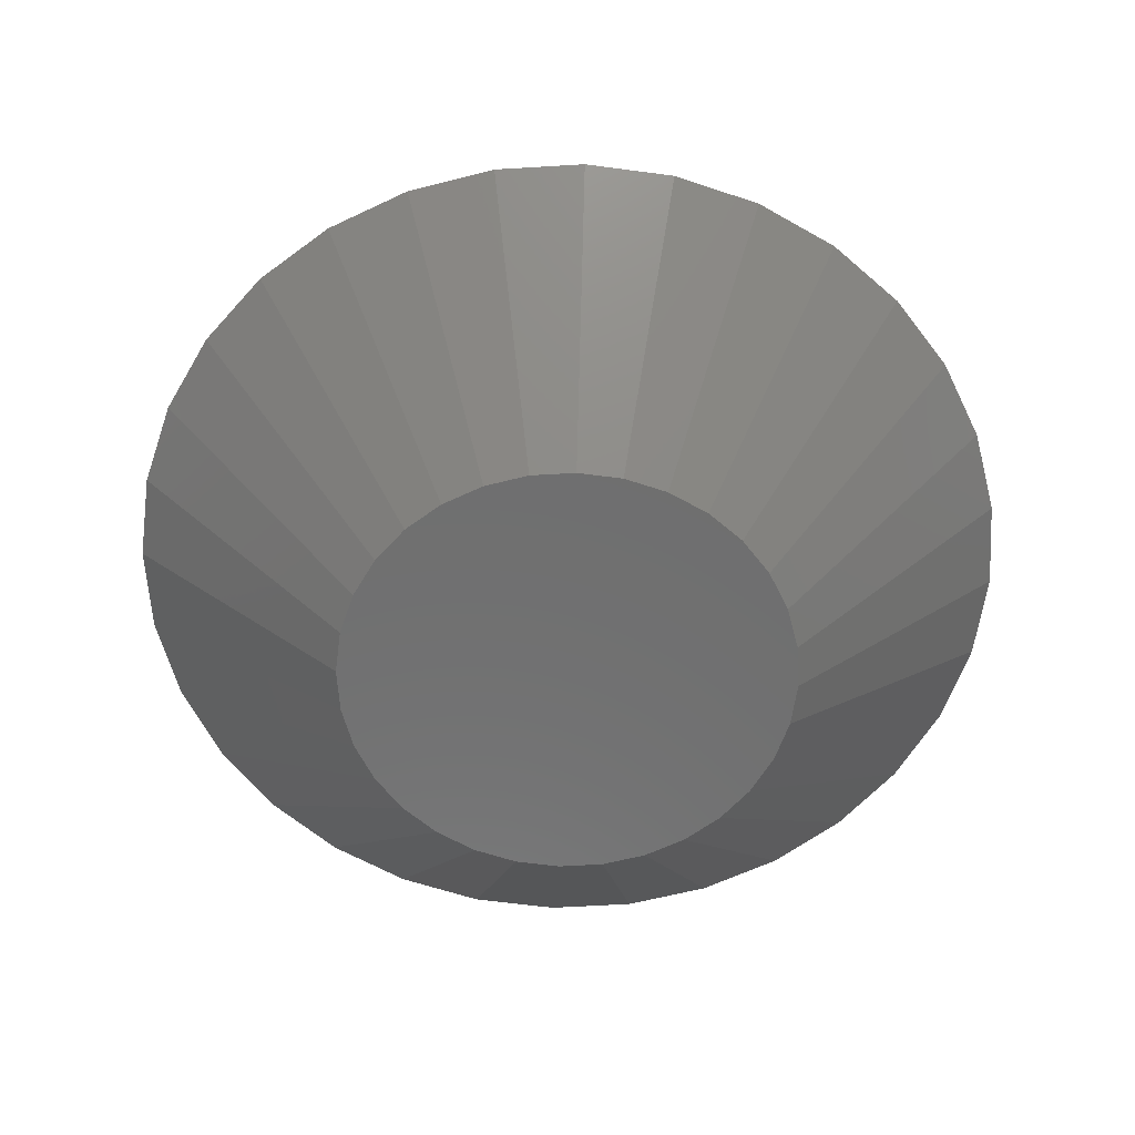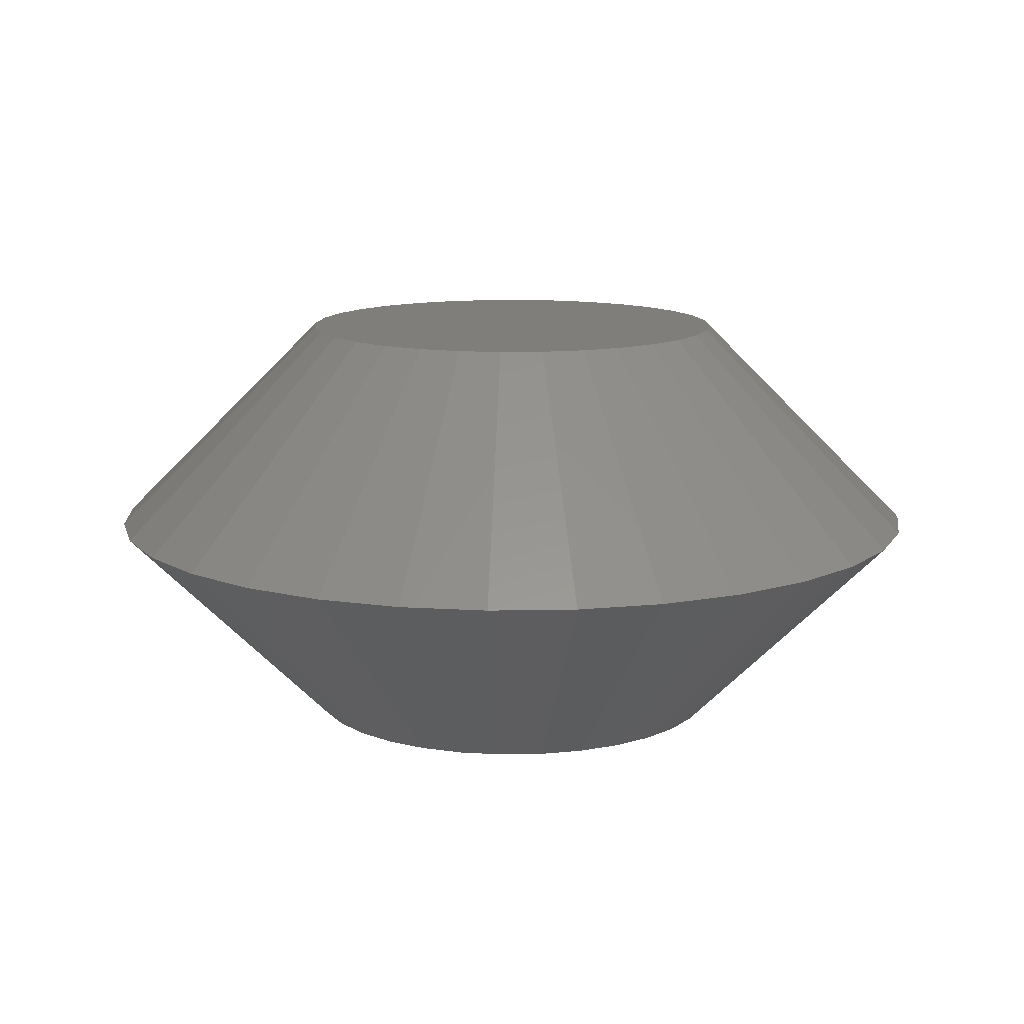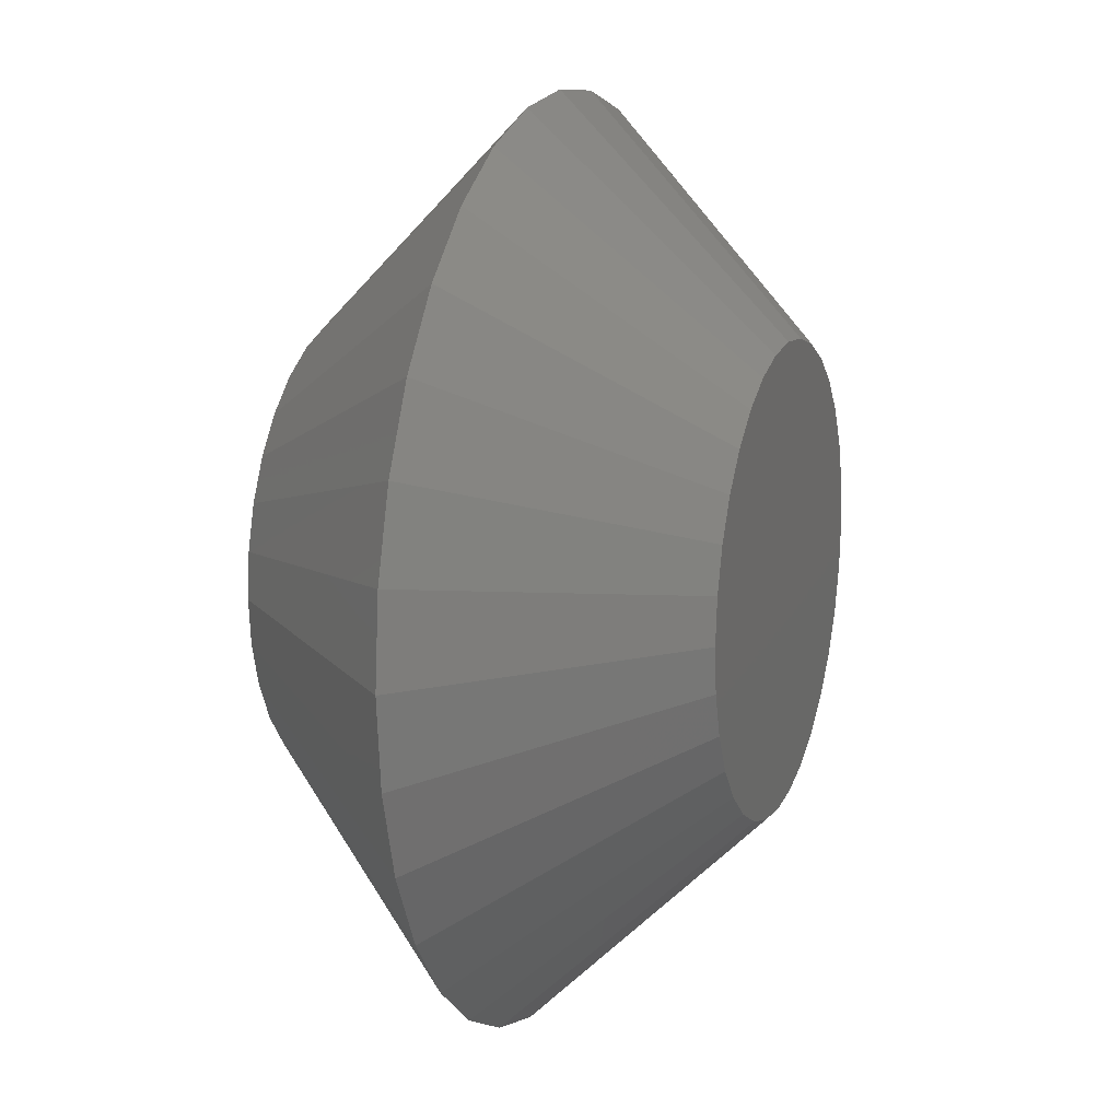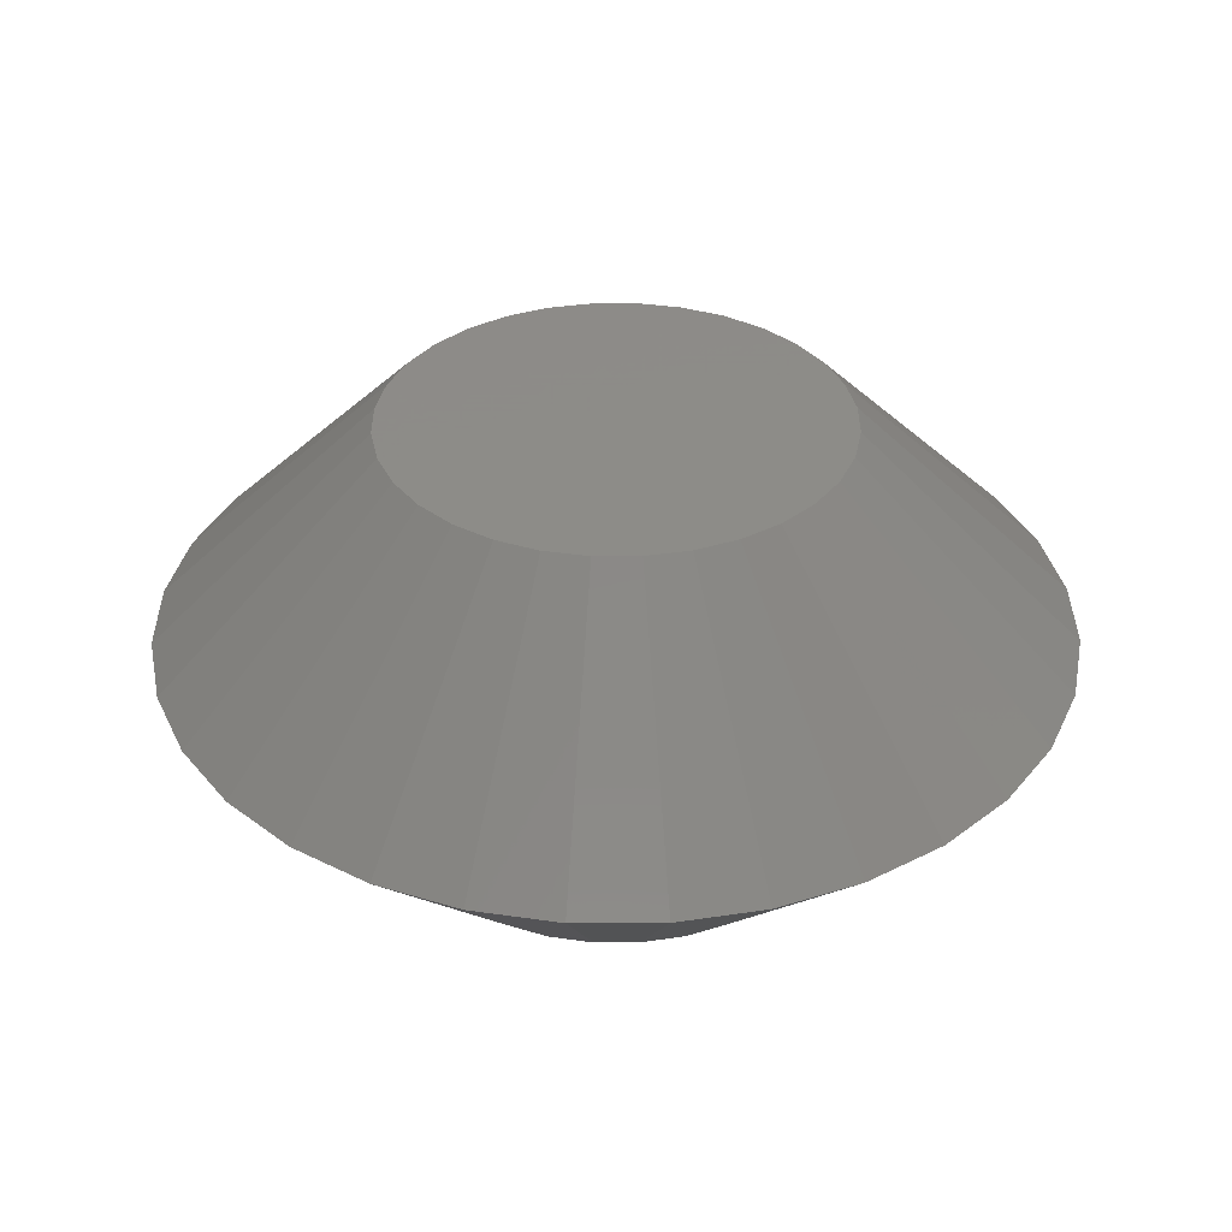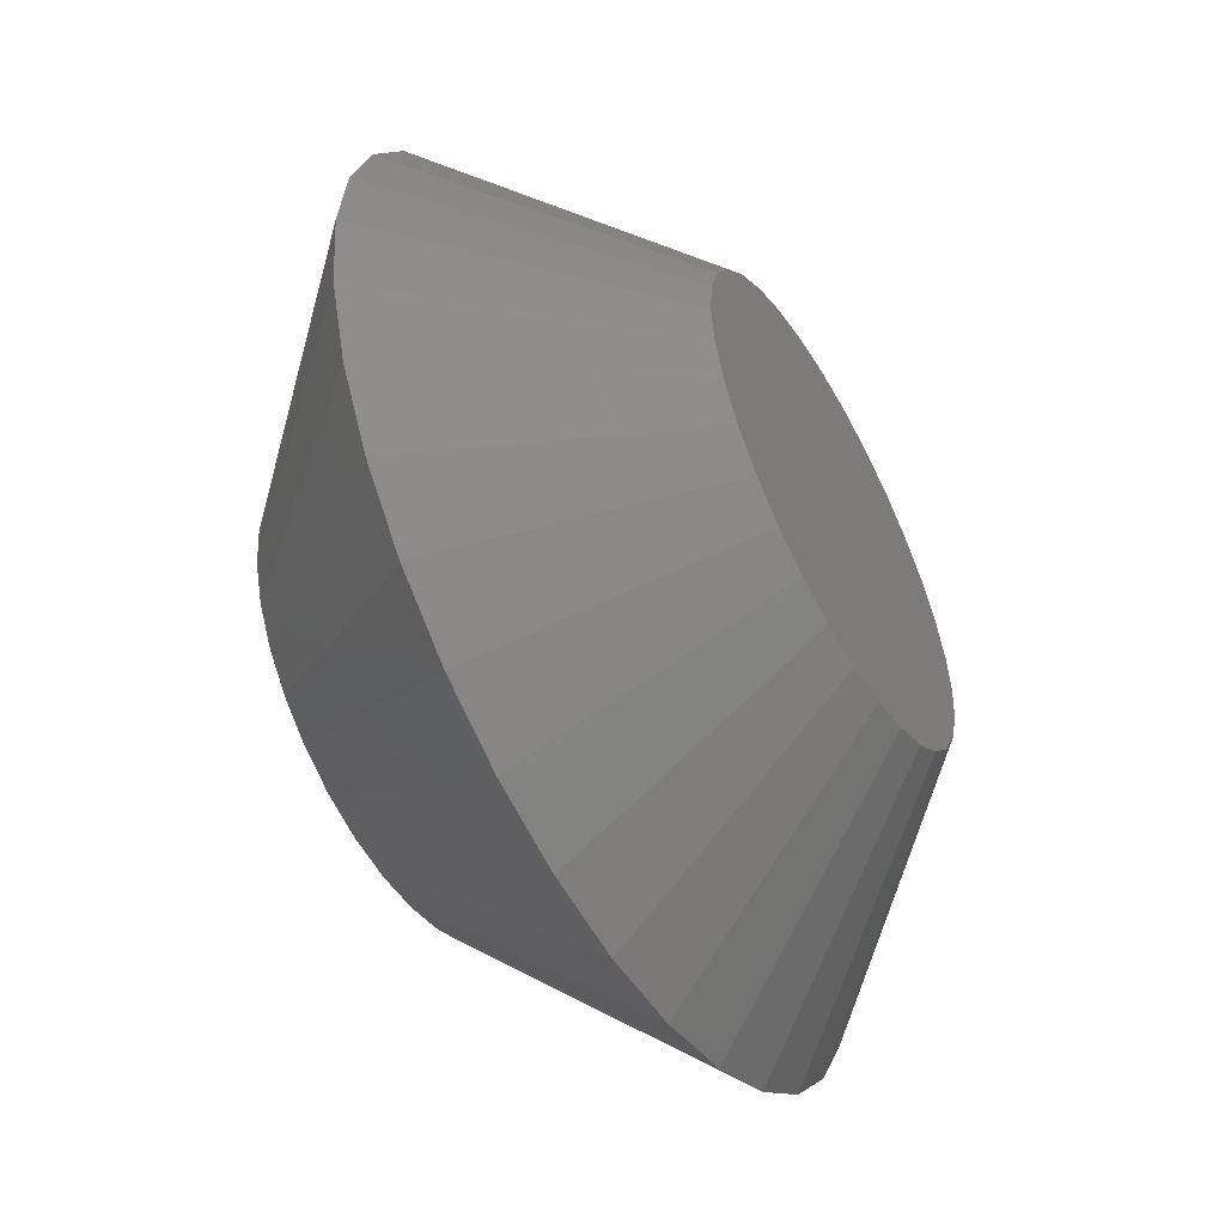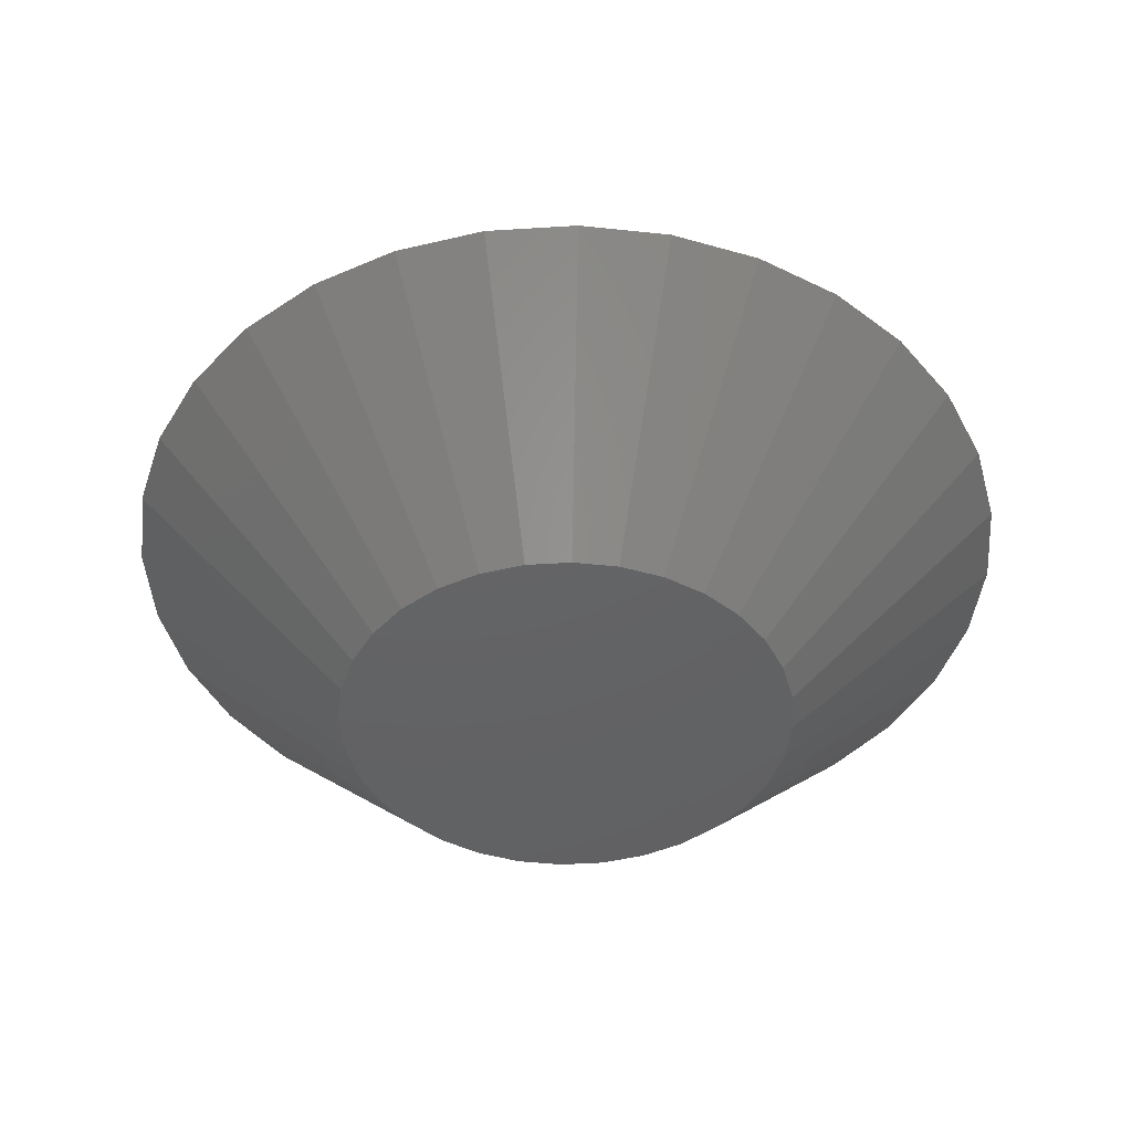
<metadata>
{"format":"stl","ext":"stl","renderer":"f3d","projection":"perspective","resolution":1024,"background":"white","views":[{"elev":-60.6,"azim":121.6,"up":"+Z"},{"elev":12.4,"azim":171.8,"up":"+Z"},{"elev":15.1,"azim":-70.5,"up":"+Y"},{"elev":35.2,"azim":117.9,"up":"+Z"},{"elev":-54.2,"azim":-60.3,"up":"+Y"},{"elev":-45.0,"azim":-102.7,"up":"+Z"}]}
</metadata>
<code>
# stl→obj: 96 verts, 188 faces
v 0.5521 0.2111 -0.01562
v 0.5369 0.2096 -0.01562
v 0.5374 0.2111 -0.01562
v 0.5526 0.2096 -0.01562
v 0.5526 0.2065 -0.01562
v 0.5369 0.2065 -0.01562
v 0.5527 0.2081 -0.01562
v 0.5374 0.205 -0.01562
v 0.5521 0.205 -0.01562
v 0.5381 0.2036 -0.01562
v 0.5514 0.2036 -0.01562
v 0.5391 0.2024 -0.01562
v 0.5403 0.2014 -0.01562
v 0.5504 0.2024 -0.01562
v 0.5417 0.2007 -0.01562
v 0.5432 0.2002 -0.01562
v 0.5447 0.2001 -0.01562
v 0.5492 0.2014 -0.01562
v 0.5463 0.2002 -0.01562
v 0.5478 0.2007 -0.01562
v 0.5368 0.2081 -0.01562
v 0.5514 0.2125 -0.01562
v 0.5381 0.2125 -0.01562
v 0.5391 0.2137 -0.01562
v 0.5403 0.2147 -0.01562
v 0.5417 0.2154 -0.01562
v 0.5432 0.2159 -0.01562
v 0.5447 0.216 -0.01562
v 0.5463 0.2159 -0.01562
v 0.5478 0.2154 -0.01562
v 0.5492 0.2147 -0.01562
v 0.5504 0.2137 -0.01562
v 0.5293 0.205 -0.007812
v 0.5289 0.2081 -0.007812
v 0.5605 0.2081 -0.007812
v 0.5602 0.205 -0.007812
v 0.5301 0.202 -0.007812
v 0.5336 0.1969 -0.007812
v 0.5316 0.1993 -0.007812
v 0.5387 0.1935 -0.007812
v 0.536 0.1949 -0.007812
v 0.5447 0.1923 -0.007812
v 0.5417 0.1926 -0.007812
v 0.5508 0.1935 -0.007812
v 0.5478 0.1926 -0.007812
v 0.5559 0.1969 -0.007812
v 0.5535 0.1949 -0.007812
v 0.5593 0.202 -0.007812
v 0.5579 0.1993 -0.007812
v 0.5602 0.2111 -0.007812
v 0.5293 0.2111 -0.007812
v 0.5593 0.2141 -0.007812
v 0.5559 0.2192 -0.007812
v 0.5579 0.2168 -0.007812
v 0.5508 0.2226 -0.007812
v 0.5535 0.2212 -0.007812
v 0.5447 0.2238 -0.007812
v 0.5478 0.2235 -0.007812
v 0.5387 0.2226 -0.007812
v 0.5417 0.2235 -0.007812
v 0.5336 0.2192 -0.007812
v 0.536 0.2212 -0.007812
v 0.5301 0.2141 -0.007812
v 0.5316 0.2168 -0.007812
v 0.5374 0.2111 0
v 0.5369 0.2096 0
v 0.5521 0.2111 0
v 0.5526 0.2096 0
v 0.5527 0.2081 0
v 0.5369 0.2065 0
v 0.5526 0.2065 0
v 0.5374 0.205 0
v 0.5521 0.205 0
v 0.5381 0.2036 0
v 0.5514 0.2036 0
v 0.5391 0.2024 0
v 0.5403 0.2014 0
v 0.5504 0.2024 0
v 0.5417 0.2007 0
v 0.5432 0.2002 0
v 0.5447 0.2001 0
v 0.5492 0.2014 0
v 0.5463 0.2002 0
v 0.5478 0.2007 0
v 0.5368 0.2081 0
v 0.5514 0.2125 0
v 0.5504 0.2137 0
v 0.5492 0.2147 0
v 0.5478 0.2154 0
v 0.5463 0.2159 0
v 0.5447 0.216 0
v 0.5432 0.2159 0
v 0.5417 0.2154 0
v 0.5403 0.2147 0
v 0.5391 0.2137 0
v 0.5381 0.2125 0
f 1 2 3
f 4 2 1
f 5 6 7
f 5 8 6
f 9 8 5
f 9 10 8
f 11 10 9
f 11 12 10
f 13 12 11
f 14 13 11
f 15 13 14
f 16 15 14
f 14 17 16
f 17 14 18
f 19 17 18
f 20 19 18
f 21 2 4
f 21 4 7
f 21 7 6
f 22 1 3
f 22 3 23
f 22 23 24
f 22 24 25
f 22 25 26
f 22 26 27
f 22 27 28
f 22 28 29
f 22 29 30
f 22 30 31
f 22 31 32
f 21 33 34
f 21 6 33
f 35 5 7
f 35 36 5
f 8 37 33
f 8 33 6
f 10 38 39
f 39 37 10
f 10 37 8
f 15 40 41
f 15 41 13
f 41 12 13
f 16 42 43
f 43 40 16
f 16 40 15
f 20 44 45
f 20 45 19
f 45 17 19
f 18 46 47
f 47 44 18
f 18 44 20
f 9 48 49
f 9 49 11
f 49 14 11
f 36 48 5
f 5 48 9
f 38 10 12
f 12 41 38
f 42 16 17
f 17 45 42
f 46 18 14
f 14 49 46
f 7 50 35
f 7 4 50
f 34 2 21
f 34 51 2
f 1 52 50
f 1 50 4
f 22 53 54
f 54 52 22
f 22 52 1
f 30 55 56
f 30 56 31
f 56 32 31
f 29 57 58
f 58 55 29
f 29 55 30
f 26 59 60
f 26 60 27
f 60 28 27
f 25 61 62
f 62 59 25
f 25 59 26
f 3 63 64
f 3 64 23
f 64 24 23
f 51 63 2
f 2 63 3
f 53 22 32
f 32 56 53
f 57 29 28
f 28 60 57
f 61 25 24
f 24 64 61
f 65 66 67
f 67 66 68
f 69 70 71
f 70 72 71
f 71 72 73
f 72 74 73
f 73 74 75
f 74 76 75
f 75 76 77
f 75 77 78
f 78 77 79
f 78 79 80
f 80 81 78
f 82 78 81
f 82 81 83
f 82 83 84
f 85 70 69
f 85 69 68
f 85 68 66
f 86 87 88
f 86 88 89
f 86 89 90
f 86 90 91
f 86 91 92
f 86 92 93
f 86 93 94
f 86 94 95
f 86 95 96
f 86 96 65
f 86 65 67
f 69 71 35
f 71 36 35
f 34 33 85
f 33 70 85
f 33 37 72
f 70 33 72
f 39 38 74
f 74 37 39
f 72 37 74
f 41 40 79
f 77 41 79
f 77 76 41
f 43 42 80
f 80 40 43
f 79 40 80
f 45 44 84
f 83 45 84
f 83 81 45
f 47 46 82
f 82 44 47
f 84 44 82
f 49 48 73
f 75 49 73
f 75 78 49
f 71 48 36
f 73 48 71
f 76 74 38
f 38 41 76
f 81 80 42
f 42 45 81
f 78 82 46
f 46 49 78
f 85 66 34
f 66 51 34
f 35 50 69
f 50 68 69
f 50 52 67
f 68 50 67
f 54 53 86
f 86 52 54
f 67 52 86
f 56 55 89
f 88 56 89
f 88 87 56
f 58 57 90
f 90 55 58
f 89 55 90
f 60 59 93
f 92 60 93
f 92 91 60
f 62 61 94
f 94 59 62
f 93 59 94
f 64 63 65
f 96 64 65
f 96 95 64
f 66 63 51
f 65 63 66
f 87 86 53
f 53 56 87
f 91 90 57
f 57 60 91
f 95 94 61
f 61 64 95

</code>
